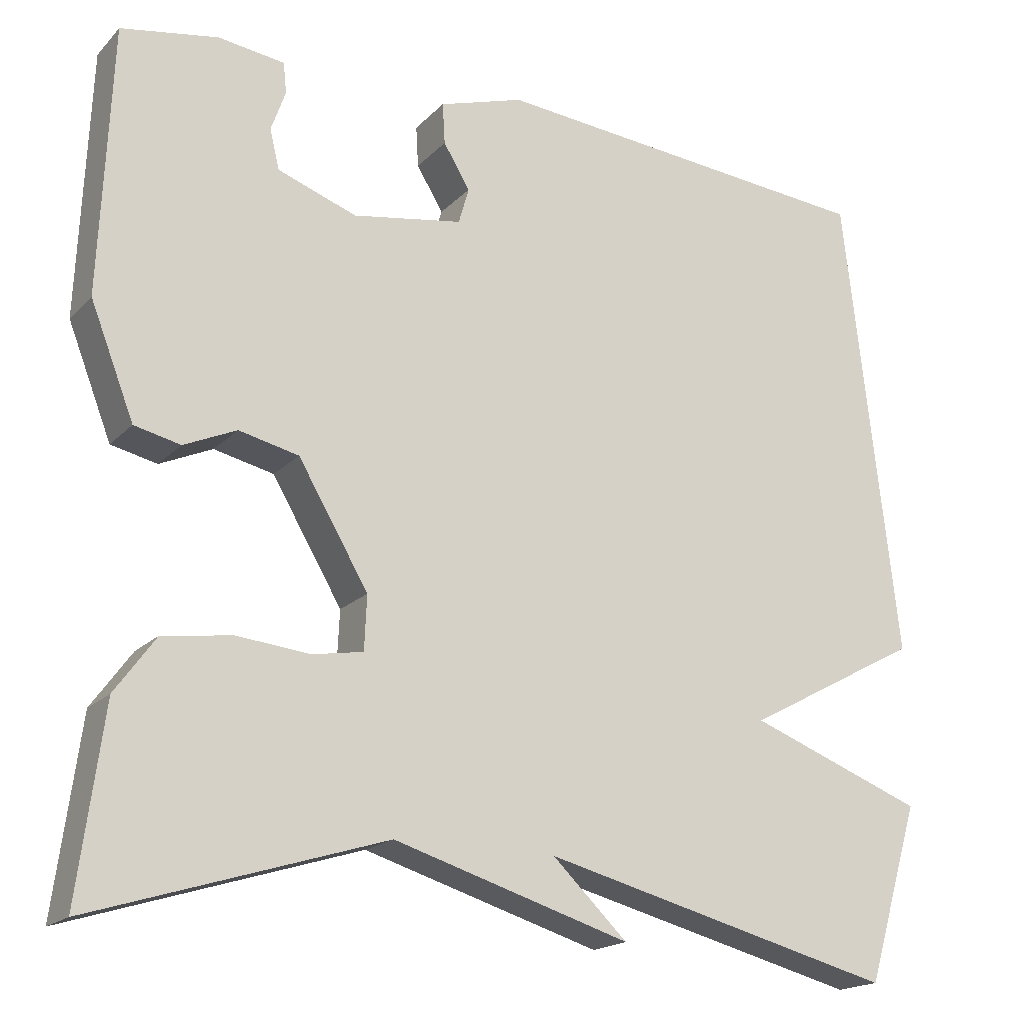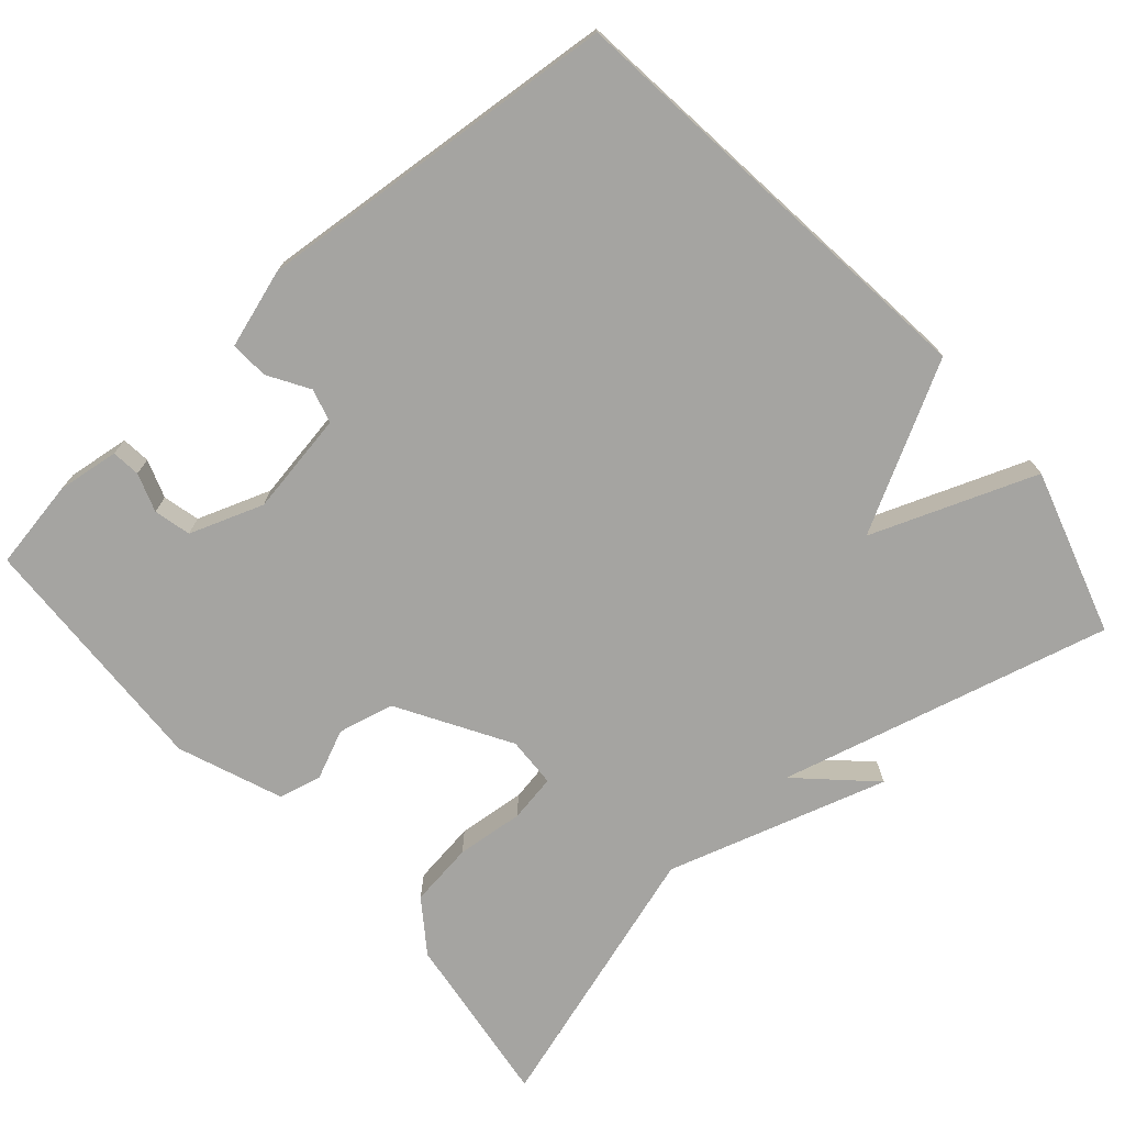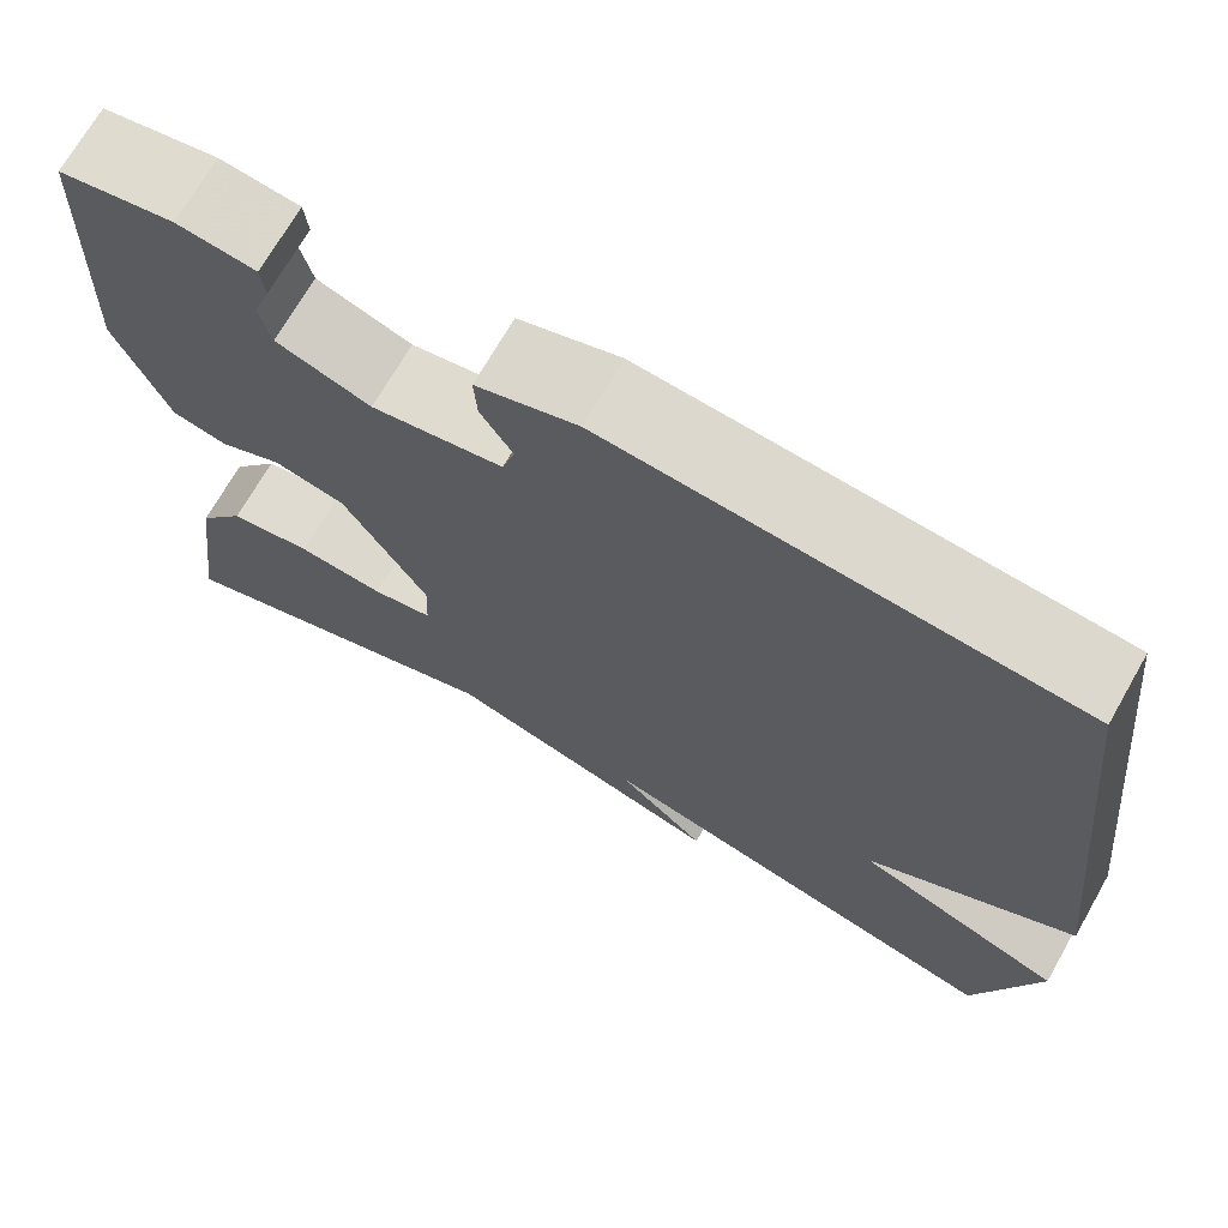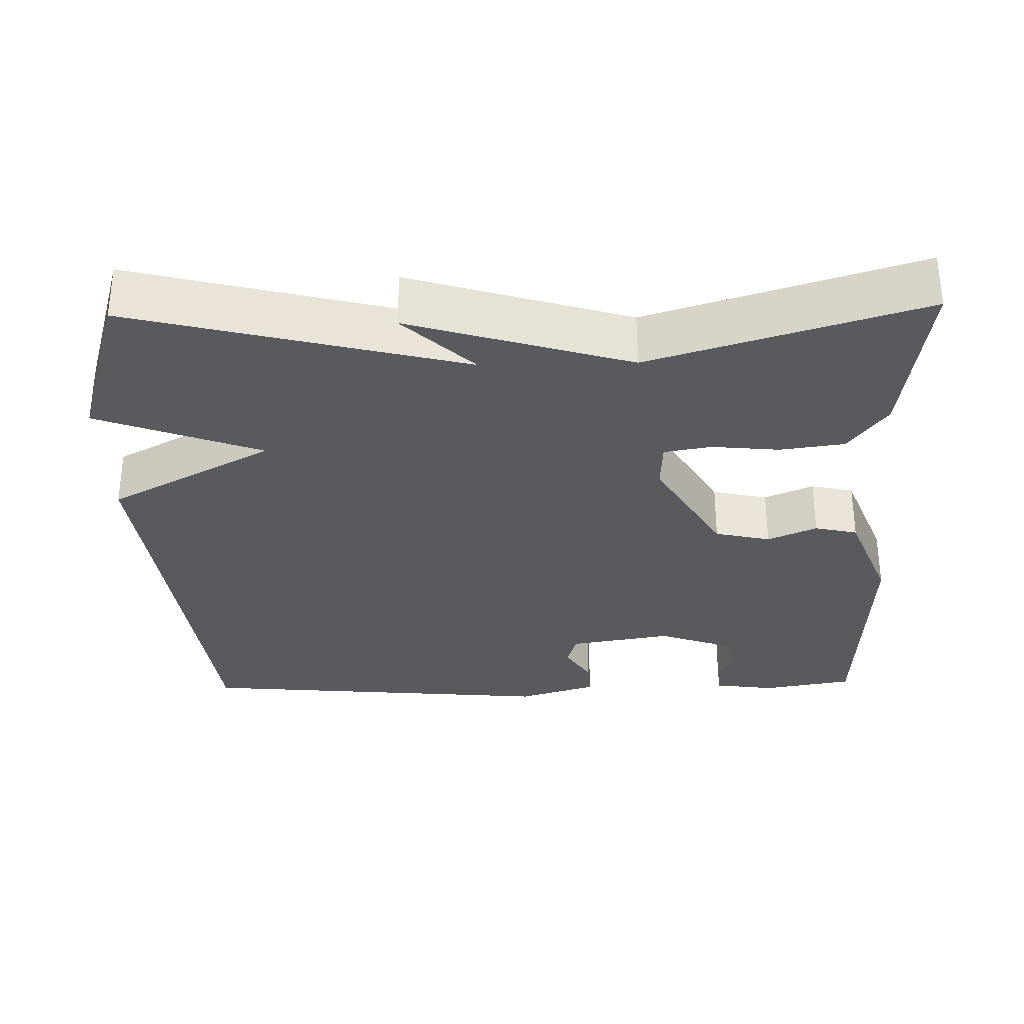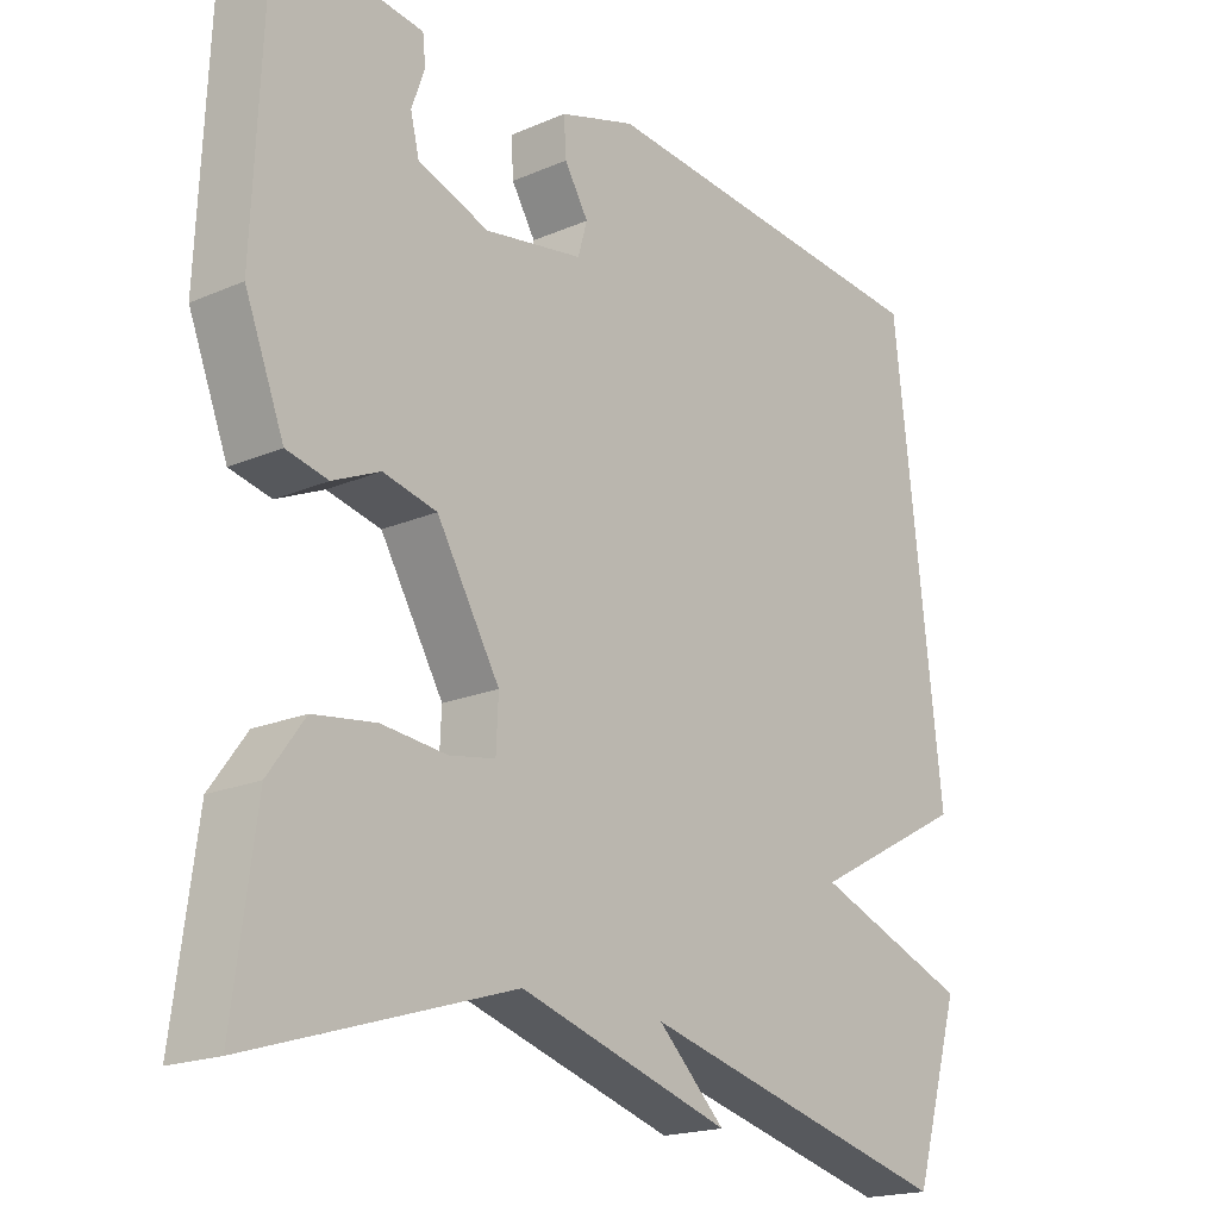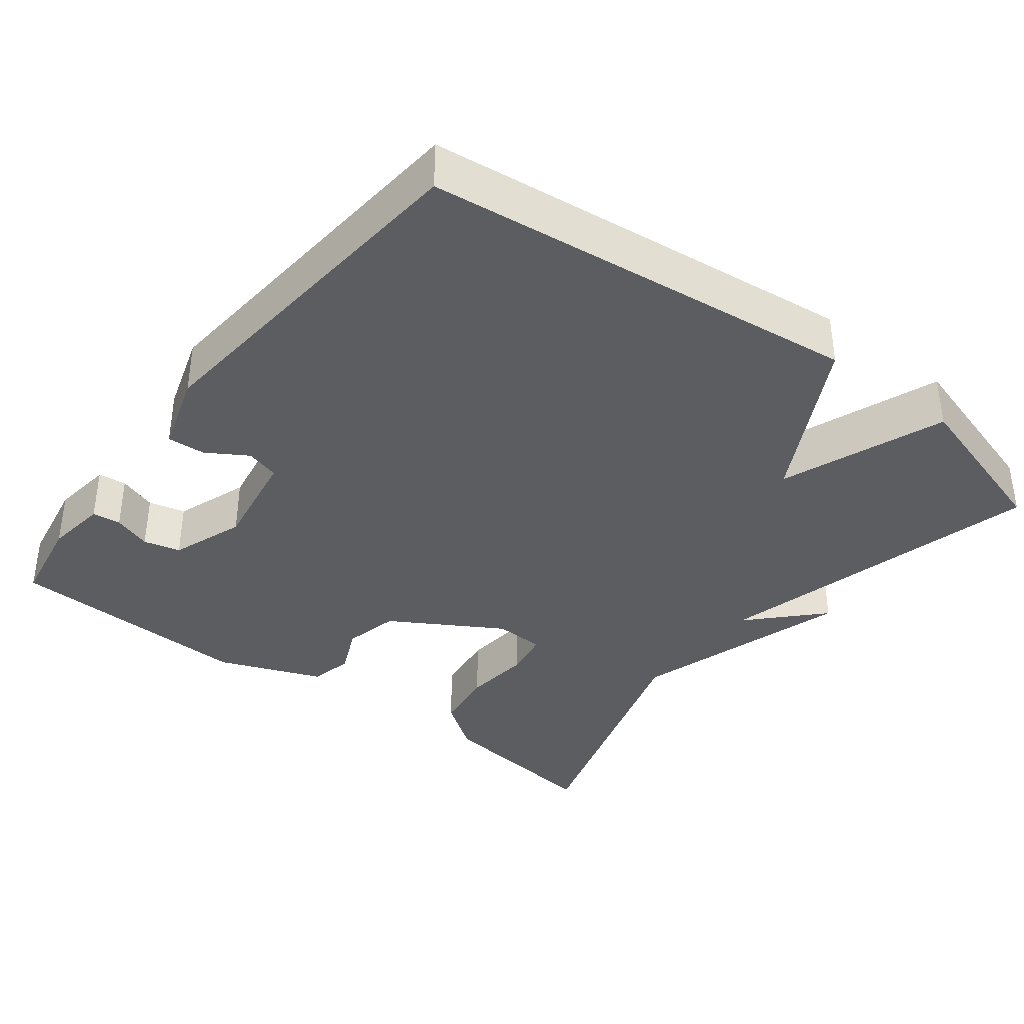
<metadata>
{"format":"obj","ext":"obj","renderer":"f3d","projection":"perspective","resolution":1024,"background":"white","views":[{"elev":-18.4,"azim":-29.2,"up":"+Z"},{"elev":-73.2,"azim":41.2,"up":"+Y"},{"elev":70.3,"azim":29.7,"up":"+Z"},{"elev":-31.4,"azim":-178.7,"up":"+Y"},{"elev":-19.0,"azim":-50.8,"up":"+Z"},{"elev":-37.2,"azim":52.4,"up":"+Y"}]}
</metadata>
<code>
v 0.5 0.07 0.5
v 0.566 0.07 -0.081
v 0.348 0.07 -0.199
v 0.566 0.07 -0.281
v 0.5 0.07 -0.5
v 0.06 0.07 -0.388
v 0.153 0.07 -0.477
v -0.14 0.07 -0.388
v -0.5 0.07 -0.5
v -0.469 0.07 -0.267
v -0.419 0.07 -0.198
v -0.333 0.07 -0.186
v -0.243 0.07 -0.195
v -0.18 0.07 -0.184
v -0.177 0.07 -0.117
v -0.264 0.07 0.03
v -0.338 0.07 0.047
v -0.403 0.07 0.018
v -0.46 0.07 0.031
v -0.514 0.07 0.169
v -0.5 0.07 0.5
v -0.38 0.07 0.521
v -0.298 0.07 0.51
v -0.294 0.07 0.472
v -0.312 0.07 0.421
v -0.3 0.07 0.372
v -0.202 0.07 0.337
v -0.066 0.07 0.36
v -0.053 0.07 0.405
v -0.086 0.07 0.459
v -0.089 0.07 0.51
v 0.016 0.07 0.543
v 0.5 0 0.5
v 0.566 0 -0.081
v 0.348 0 -0.199
v 0.566 0 -0.281
v 0.5 0 -0.5
v 0.06 0 -0.388
v 0.153 0 -0.477
v -0.14 0 -0.388
v -0.5 0 -0.5
v -0.469 0 -0.267
v -0.419 0 -0.198
v -0.333 0 -0.186
v -0.243 0 -0.195
v -0.18 0 -0.184
v -0.177 0 -0.117
v -0.264 0 0.03
v -0.338 0 0.047
v -0.403 0 0.018
v -0.46 0 0.031
v -0.514 0 0.169
v -0.5 0 0.5
v -0.38 0 0.521
v -0.298 0 0.51
v -0.294 0 0.472
v -0.312 0 0.421
v -0.3 0 0.372
v -0.202 0 0.337
v -0.066 0 0.36
v -0.053 0 0.405
v -0.086 0 0.459
v -0.089 0 0.51
v 0.016 0 0.543
f 1 2 3
f 32 1 3
f 31 32 3
f 30 31 3
f 29 30 3
f 28 29 3
f 27 28 3
f 26 27 3
f 23 24 25
f 22 23 25
f 21 22 25
f 20 21 25
f 19 20 25
f 19 25 26
f 18 19 26
f 17 18 26
f 16 17 26
f 15 16 26 3
f 11 12 13
f 10 11 13
f 9 10 13
f 8 9 13
f 8 13 14
f 7 8 14
f 6 7 14
f 6 14 15
f 5 6 15
f 4 5 15
f 3 4 15
f 35 34 33
f 35 33 64
f 35 64 63
f 35 63 62
f 35 62 61
f 35 61 60
f 35 60 59
f 35 59 58
f 57 56 55
f 57 55 54
f 57 54 53
f 57 53 52
f 57 52 51
f 58 57 51
f 58 51 50
f 58 50 49
f 58 49 48
f 35 58 48 47
f 45 44 43
f 45 43 42
f 45 42 41
f 45 41 40
f 46 45 40
f 46 40 39
f 46 39 38
f 47 46 38
f 47 38 37
f 47 37 36
f 47 36 35
f 1 33 34 2
f 2 34 35 3
f 3 35 36 4
f 4 36 37 5
f 5 37 38 6
f 6 38 39 7
f 7 39 40 8
f 8 40 41 9
f 9 41 42 10
f 10 42 43 11
f 11 43 44 12
f 12 44 45 13
f 13 45 46 14
f 14 46 47 15
f 15 47 48 16
f 16 48 49 17
f 17 49 50 18
f 18 50 51 19
f 19 51 52 20
f 20 52 53 21
f 21 53 54 22
f 22 54 55 23
f 23 55 56 24
f 24 56 57 25
f 25 57 58 26
f 26 58 59 27
f 27 59 60 28
f 28 60 61 29
f 29 61 62 30
f 30 62 63 31
f 31 63 64 32
f 32 64 33 1

</code>
